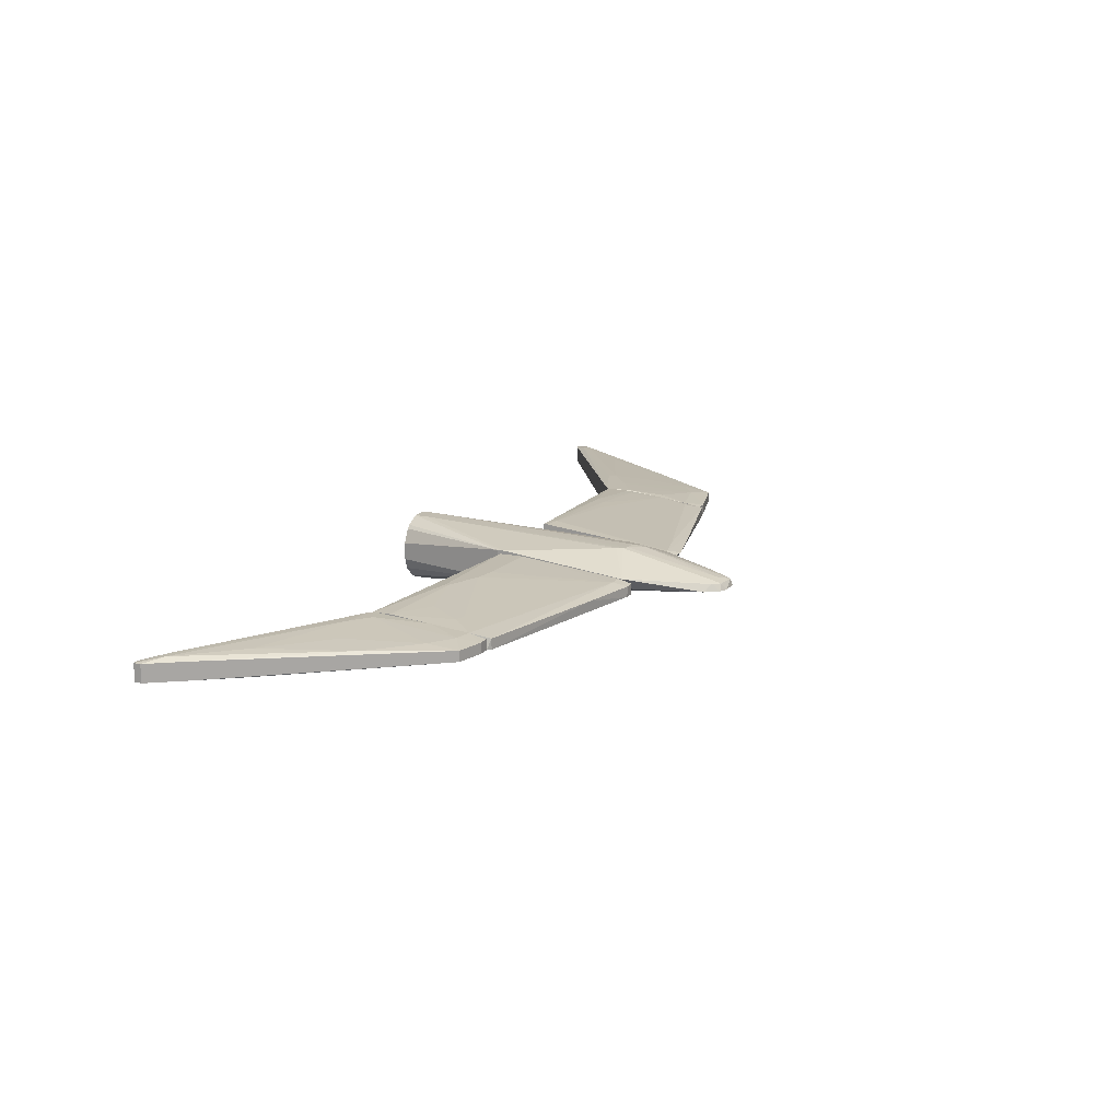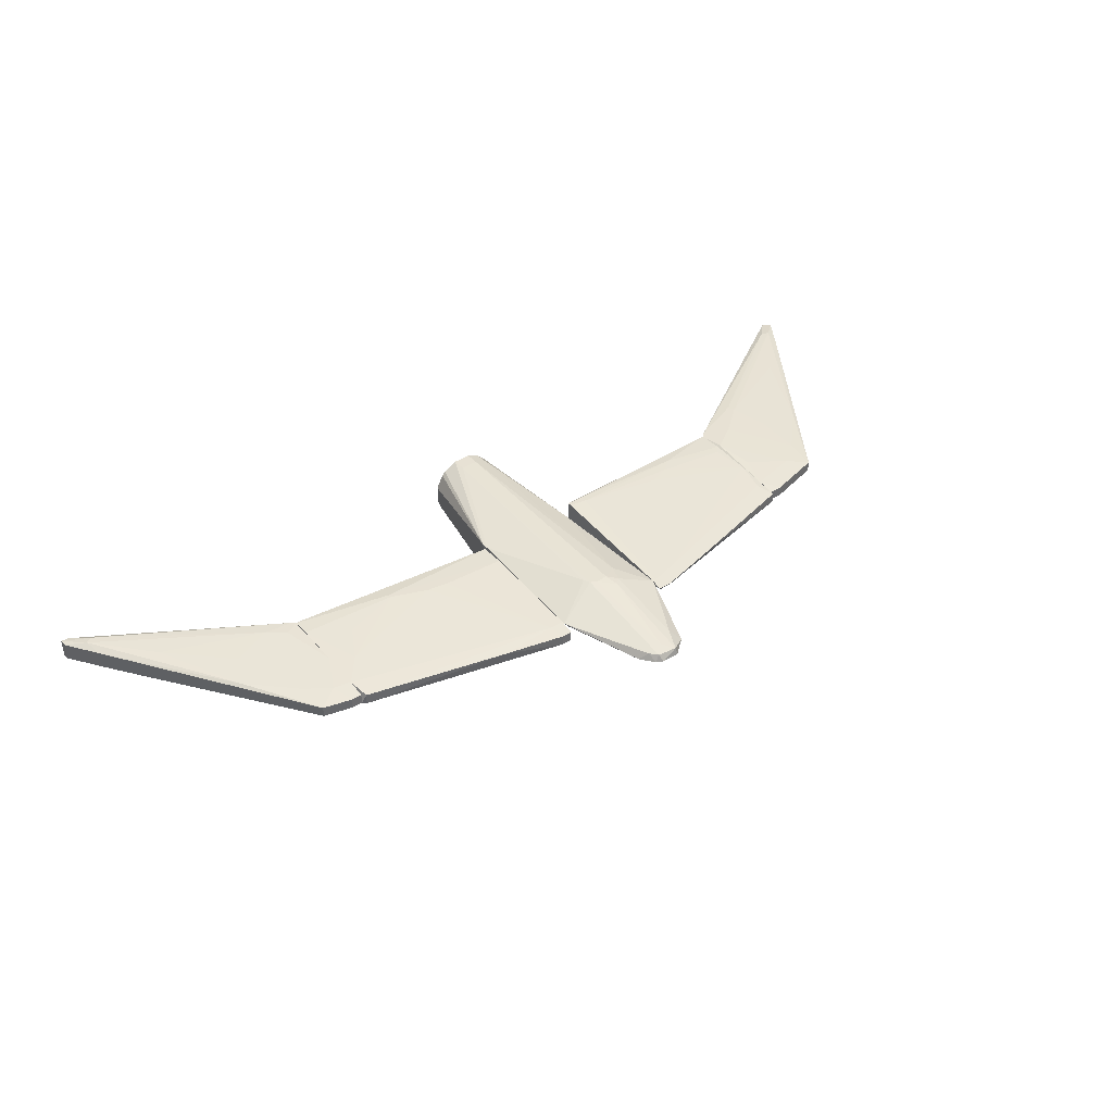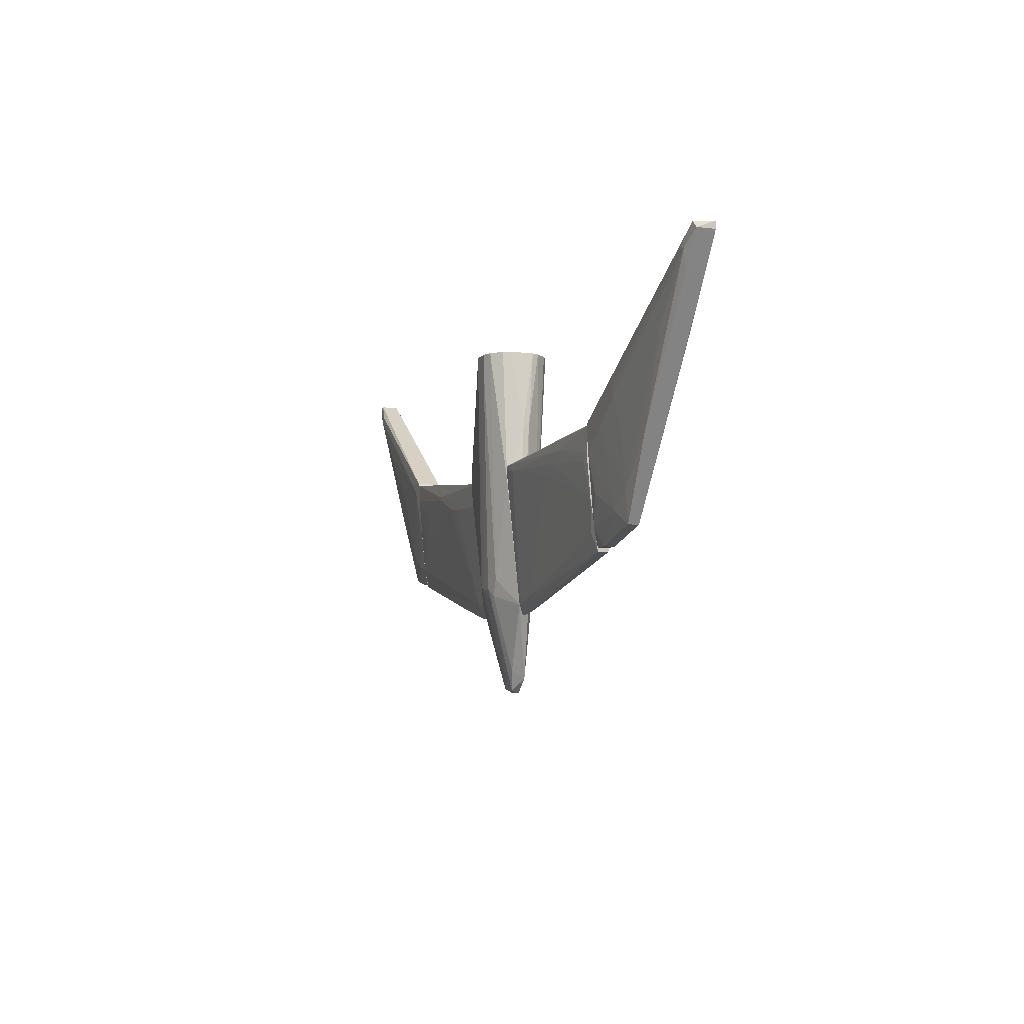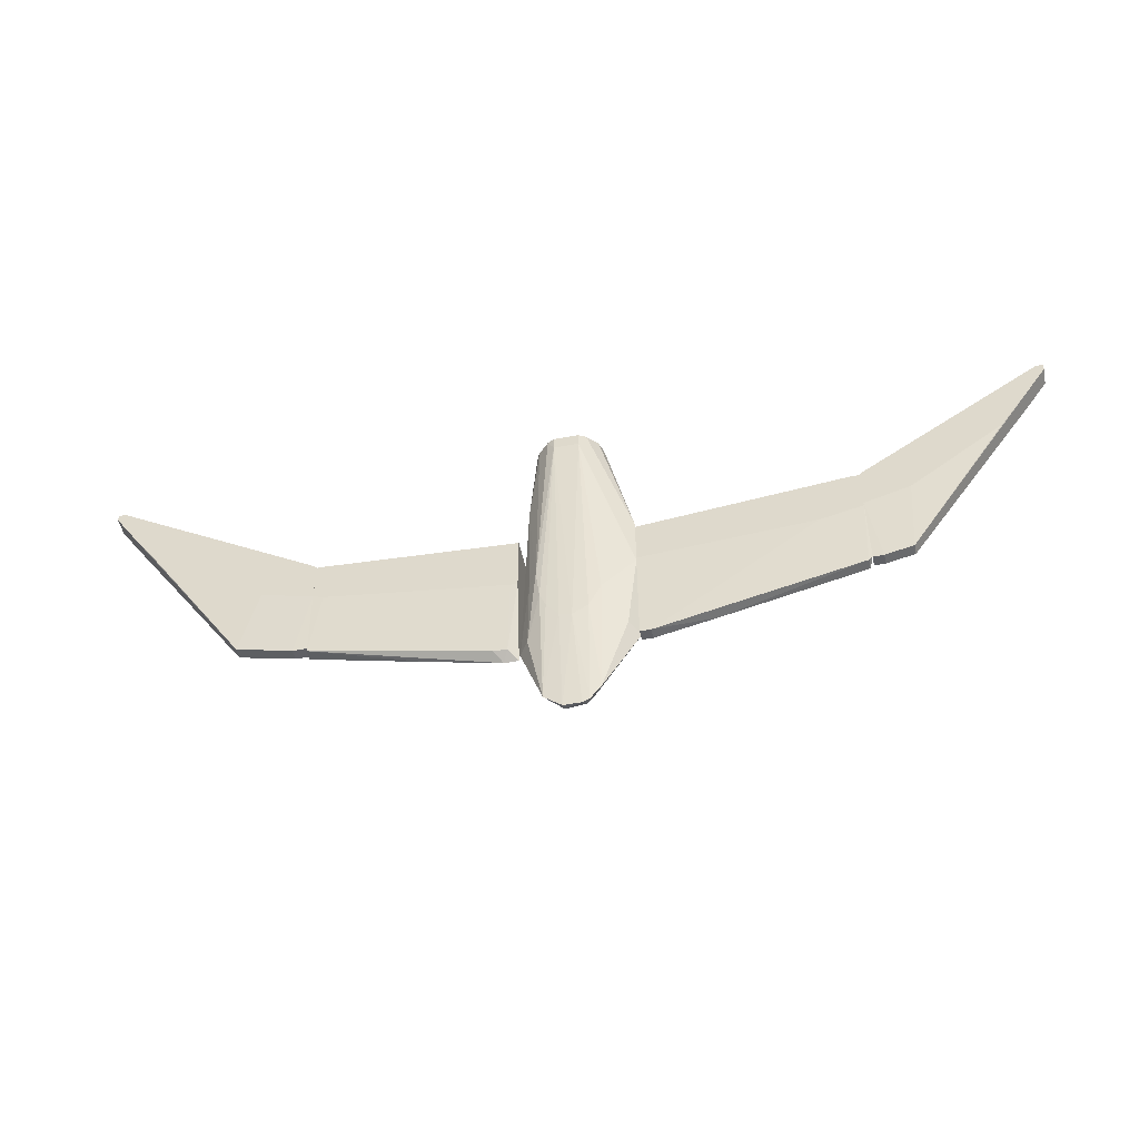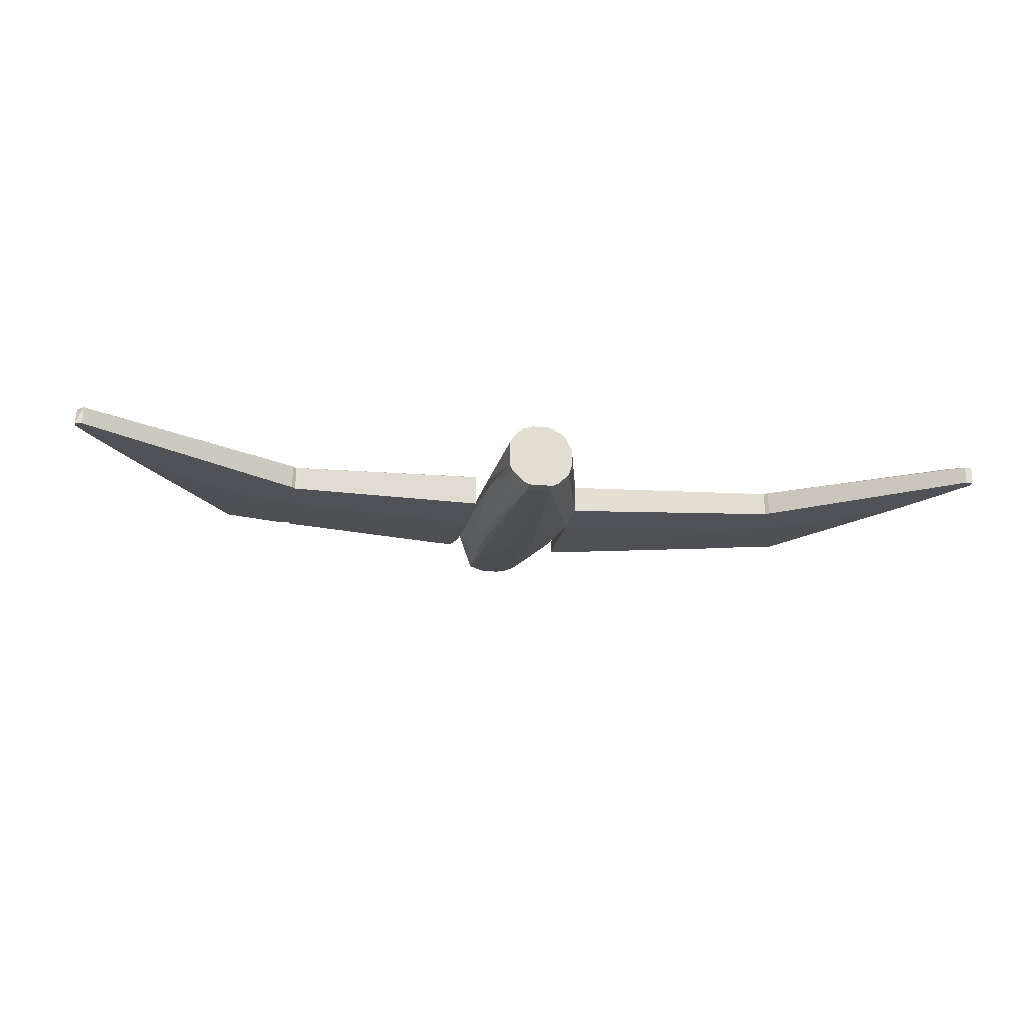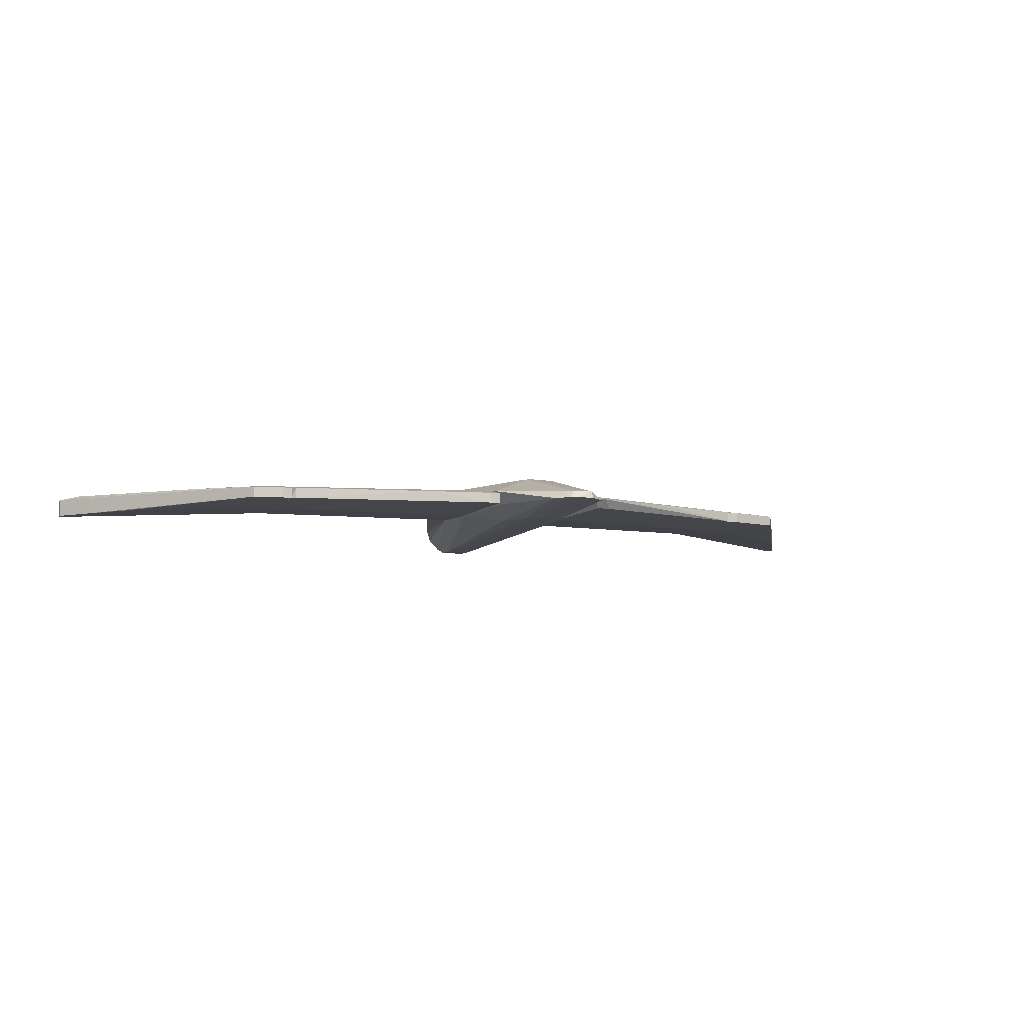
<metadata>
{"format":"obj","ext":"obj","renderer":"f3d","projection":"perspective","resolution":1024,"background":"white","views":[{"elev":16.0,"azim":114.5,"up":"+Y"},{"elev":39.5,"azim":142.1,"up":"+Y"},{"elev":-6.9,"azim":-109.7,"up":"+Z"},{"elev":-50.0,"azim":11.5,"up":"+Z"},{"elev":-21.6,"azim":-9.5,"up":"+Y"},{"elev":-6.8,"azim":154.8,"up":"+Y"}]}
</metadata>
<code>
o Shape_IndexedFaceSet.004
v 0.2716 0.00435 -0.1482
v 0.4613 0.007801 0.08979
v 0.4613 -0.009445 0.08979
v 0.2716 0.0147 -0.03438
v 0.2716 -0.009445 -0.03438
v 0.3096 -0.005994 -0.1413
v 0.3544 0.007801 -0.06888
v 0.4441 0.01125 0.06907
v 0.2716 -0.009445 -0.07576
v 0.3096 0.00435 -0.1413
v 0.4096 -0.009445 0.006981
v 0.4544 0.007801 0.08979
v 0.2854 0.0147 -0.0413
v 0.4613 0.007801 0.08287
v 0.2716 -0.005994 -0.1482
v 0.4544 -0.009445 0.08979
v 0.2889 0.007801 -0.1275
v 0.2751 0.0147 -0.03095
v 0.3406 0.01125 -0.0413
v 0.4613 -0.009445 0.08287
v 0.3165 -0.009445 -0.06199
v 0.2716 0.01125 -0.09305
v 0.2751 -0.009445 -0.03095
v 0.4372 0.01125 0.07252
v 0.3027 0.0147 -0.0275
v 0.4406 0.007801 0.05183
v 0.313 0.007801 -0.1103
v 0.3958 0.01125 0.01388
v 0.282 0.00435 -0.1482
v 0.2716 0.007801 -0.131
v 0.4406 -0.009445 0.05183
v 0.282 -0.005994 -0.1482
f 15 29 32
f 4 1 5
f 5 1 9
f 3 5 9
f 3 9 11
f 3 2 12
f 2 3 14
f 8 2 14
f 9 1 15
f 5 3 16
f 3 12 16
f 4 5 18
f 13 4 18
f 16 12 18
f 3 11 20
f 14 3 20
f 9 6 21
f 11 9 21
f 6 11 21
f 1 4 22
f 4 13 22
f 13 17 22
f 5 16 23
f 18 5 23
f 16 18 23
f 2 8 24
f 12 2 24
f 18 12 24
f 18 24 25
f 13 18 25
f 24 8 25
f 7 8 26
f 6 10 26
f 10 7 26
f 8 14 26
f 14 20 26
f 7 10 27
f 10 17 27
f 17 13 27
f 19 7 27
f 13 25 27
f 25 19 27
f 8 7 28
f 7 19 28
f 25 8 28
f 19 25 28
f 10 6 29
f 15 1 29
f 17 10 29
f 17 29 30
f 1 22 30
f 22 17 30
f 29 1 30
f 11 6 31
f 20 11 31
f 6 26 31
f 26 20 31
f 6 9 32
f 9 15 32
f 29 6 32
o Shape_IndexedFaceSet.003
v 0.2716 0.0147 -0.05168
v 0.06117 -0.005995 -0.2
v 0.06117 0.004354 -0.2
v 0.06117 -0.009445 -0.05856
v 0.2716 -0.005995 -0.1482
v 0.06159 0.0181 -0.05879
v 0.2716 -0.009445 -0.03442
v 0.2716 0.007801 -0.131
v 0.144 0.01815 -0.07581
v 0.2647 0.0147 -0.03442
v 0.2302 -0.009445 -0.08961
v 0.07497 0.007801 -0.1862
v 0.2681 0.004354 -0.1517
v 0.06117 0.01815 -0.08271
v 0.06117 -0.009445 -0.1034
v 0.07155 -0.005995 -0.2
v 0.1784 0.01815 -0.06202
v 0.2681 -0.005995 -0.1517
v 0.1302 0.004354 -0.1862
v 0.2716 -0.009445 -0.07926
v 0.2509 0.01125 -0.1069
v 0.2647 -0.009445 -0.03442
v 0.2716 0.0147 -0.03442
v 0.06117 0.007801 -0.1862
v 0.07155 0.004354 -0.2
v 0.1233 0.01815 -0.07926
v 0.1784 0.01815 -0.05856
v 0.2405 0.01125 -0.1103
v 0.2336 0.0147 -0.07581
f 53 49 61
f 35 34 36
f 37 33 39
f 33 37 40
f 38 36 42
f 39 36 43
f 40 37 45
f 44 40 45
f 35 36 46
f 36 38 46
f 36 34 47
f 43 36 47
f 43 47 48
f 34 35 48
f 47 34 48
f 41 46 49
f 45 37 50
f 43 48 50
f 50 48 51
f 44 45 51
f 45 50 51
f 37 39 52
f 39 43 52
f 50 37 52
f 43 50 52
f 33 40 53
f 41 49 53
f 36 39 54
f 42 36 54
f 39 42 54
f 39 33 55
f 42 39 55
f 33 49 55
f 44 35 56
f 35 46 56
f 46 44 56
f 35 44 57
f 48 35 57
f 51 48 57
f 44 51 57
f 41 44 58
f 46 41 58
f 44 46 58
f 38 42 59
f 46 38 59
f 49 46 59
f 42 55 59
f 55 49 59
f 40 44 60
f 44 41 60
f 53 40 60
f 41 53 60
f 49 33 61
f 33 53 61
o Shape_IndexedFaceSet.002
v -0.01587 0.003859 -0.2572
v 0.06117 0.0216 -0.05512
v 0.06117 -0.009437 -0.05512
v -0.03196 -0.01288 0.06564
v -0.007821 0.03195 0.06564
v 0.01287 -0.03359 0.06564
v 0.02667 -0.005992 -0.2621
v -0.0399 -0.005113 -0.1909
v -0.003156 0.02505 -0.1744
v -0.04922 0.007802 -0.1931
v 0.03358 0.007796 0.06564
v 0.06117 0.007796 -0.1896
v -0.01127 -0.03359 0.05183
v -0.02507 -0.005985 -0.2655
v -0.0285 0.01815 0.06564
v 0.01517 0.02524 -0.1718
v 0.01791 -0.01723 -0.1672
v 0.06117 -0.009437 -0.1069
v 0.009414 0.03195 0.06564
v 0.01242 0.000787 -0.2748
v 0.03012 -0.01979 0.06564
v -0.04199 0.000774 -0.008089
v -0.02101 -0.01731 -0.1585
v -0.03062 -0.01759 -0.1135
v -0.01867 0.02229 -0.1659
v -0.03784 0.01698 -0.06685
v -0.0285 -0.01979 0.06564
v 0.02969 -0.01712 -0.1431
v -0.007821 -0.005985 -0.2793
v 0.02322 0.02505 0.06564
v -0.04062 -0.005473 -0.01105
v 0.002993 -0.01725 -0.1762
v 0.01287 -0.03359 0.05183
v -0.01816 0.0285 0.06564
v -0.01816 -0.03013 0.06564
v 0.05133 -0.00507 -0.1843
v -0.006472 0.02252 -0.1883
v -0.006863 0.00078 -0.2774
v 0.03358 -0.009437 0.06564
v 0.009414 0.03195 0.05183
v 0.009414 -0.005985 -0.2793
v 0.01826 0.02527 -0.1657
v -0.03196 0.01125 0.06564
v 0.06117 0.0216 -0.062
v -0.007821 0.03195 0.05183
v -0.008956 -0.01724 -0.1733
v 0.01978 -0.03014 0.06564
v -0.02702 -0.01731 -0.1435
v -0.01274 0.02257 -0.1822
v 0.02667 0.0216 0.06564
v 0.00286 0.003858 -0.2665
v -0.03877 -0.007806 -0.1162
v 0.01632 -0.005985 -0.2759
v -0.01127 -0.03359 0.06564
v 0.01879 0.000775 -0.2673
v 0.009025 0.02518 -0.1747
f 112 98 117
f 66 65 67
f 64 63 72
f 66 67 72
f 63 64 73
f 71 62 75
f 69 71 75
f 65 66 76
f 73 64 79
f 66 72 80
f 77 73 81
f 72 67 82
f 86 71 87
f 71 83 87
f 67 65 88
f 78 68 89
f 63 80 91
f 80 72 91
f 65 83 92
f 83 71 92
f 88 65 92
f 85 88 92
f 67 74 94
f 78 89 94
f 89 79 94
f 74 93 94
f 93 78 94
f 76 66 95
f 86 87 95
f 87 76 95
f 85 74 96
f 67 88 96
f 88 85 96
f 68 73 97
f 73 79 97
f 89 68 97
f 79 89 97
f 75 62 99
f 90 75 99
f 62 98 99
f 64 72 100
f 82 64 100
f 72 82 100
f 80 63 101
f 66 80 101
f 93 90 102
f 90 99 102
f 99 81 102
f 73 77 103
f 77 101 103
f 65 76 104
f 83 65 104
f 76 87 104
f 87 83 104
f 63 73 105
f 101 63 105
f 73 103 105
f 103 101 105
f 70 86 106
f 95 66 106
f 86 95 106
f 66 101 106
f 74 84 107
f 84 75 107
f 75 90 107
f 93 74 107
f 90 93 107
f 79 64 108
f 64 82 108
f 82 67 108
f 67 94 108
f 94 79 108
f 69 75 109
f 84 74 109
f 75 84 109
f 85 69 109
f 74 85 109
f 62 71 110
f 86 70 110
f 71 86 110
f 98 62 110
f 70 98 110
f 72 63 111
f 63 91 111
f 91 72 111
f 77 81 112
f 81 99 112
f 99 98 112
f 71 69 113
f 69 85 113
f 92 71 113
f 85 92 113
f 68 78 114
f 78 93 114
f 102 81 114
f 93 102 114
f 74 67 115
f 67 96 115
f 96 74 115
f 73 68 116
f 81 73 116
f 68 114 116
f 114 81 116
f 98 70 117
f 101 77 117
f 70 106 117
f 106 101 117
f 77 112 117
o Shape_IndexedFaceSet.001
v -0.2389 0.0147 -0.04475
v -0.07121 -0.00482 -0.1957
v -0.04922 -0.009442 -0.05511
v -0.04922 0.0216 -0.05856
v -0.2459 -0.009442 -0.04475
v -0.2459 0.004356 -0.1586
v -0.04922 0.007802 -0.1931
v -0.2459 -0.00599 -0.1586
v -0.2459 0.01125 -0.1103
v -0.04922 -0.009442 -0.1138
v -0.1699 0.01815 -0.0689
v -0.06302 0.004356 -0.2034
v -0.2459 -0.009442 -0.08616
v -0.04922 0.0216 -0.05511
v -0.05801 -0.004911 -0.1963
v -0.2459 0.0147 -0.0689
v -0.06648 0.0216 -0.06201
v -0.08028 0.007802 -0.1862
v -0.2459 0.0147 -0.04475
v -0.04922 0.004356 -0.2034
v -0.2389 0.007802 -0.1413
v -0.1492 0.01815 -0.0758
v -0.1837 0.01815 -0.05856
v -0.2389 -0.009442 -0.04475
v -0.06648 0.0216 -0.05511
v -0.2355 -0.009442 -0.08961
v -0.05268 0.007802 -0.1931
v -0.1355 0.004356 -0.1862
v -0.05613 -0.009442 -0.1138
v -0.2389 0.0147 -0.0758
f 133 140 147
f 121 120 124
f 122 123 125
f 123 122 126
f 120 122 127
f 124 120 127
f 119 125 129
f 122 125 130
f 127 122 130
f 118 120 131
f 120 121 131
f 125 119 132
f 119 129 132
f 126 122 133
f 121 124 134
f 131 121 134
f 122 118 136
f 118 131 136
f 133 122 136
f 124 127 137
f 129 124 137
f 127 132 137
f 132 129 137
f 123 126 138
f 135 123 138
f 126 135 138
f 126 128 139
f 128 134 139
f 135 126 139
f 134 128 140
f 133 136 140
f 120 118 141
f 118 122 141
f 122 120 141
f 131 134 142
f 136 131 142
f 134 140 142
f 140 136 142
f 130 125 143
f 127 130 143
f 124 129 144
f 134 124 144
f 139 134 144
f 135 139 144
f 125 123 145
f 129 125 145
f 123 135 145
f 144 129 145
f 135 144 145
f 125 132 146
f 132 127 146
f 143 125 146
f 127 143 146
f 128 126 147
f 126 133 147
f 140 128 147
o Shape_IndexedFaceSet
v -0.3183 0.01125 -0.06542
v -0.2459 0.0147 -0.04473
v -0.2493 0.0147 -0.04128
v -0.2459 -0.009445 -0.04473
v -0.4666 -0.009445 0.08976
v -0.3149 -0.005994 -0.1413
v -0.4494 0.01125 0.06905
v -0.2459 0.00435 -0.1551
v -0.3149 0.00435 -0.1413
v -0.2459 -0.005994 -0.1551
v -0.4597 0.007801 0.08976
v -0.2976 -0.009445 -0.07232
v -0.4666 0.007801 0.08286
v -0.2493 0.0147 -0.06887
v -0.4149 -0.009445 0.00697
v -0.4597 -0.009445 0.08976
v -0.308 0.0147 -0.02752
v -0.2942 0.007801 -0.1275
v -0.3597 0.007801 -0.06887
v -0.2459 -0.009445 -0.08613
v -0.4666 -0.009445 0.08286
v -0.2493 -0.009445 -0.04128
v -0.2459 0.007801 -0.1379
v -0.4424 0.01125 0.07251
v -0.4011 0.01125 0.01387
v -0.2597 0.00435 -0.1551
v -0.4459 0.007801 0.05182
v -0.2597 -0.005994 -0.1551
v -0.3183 0.007801 -0.1103
v -0.2562 0.01125 -0.1068
v -0.3045 0.0147 -0.02062
v -0.4045 -0.009445 -0.003361
v -0.4459 -0.009445 0.05182
v -0.2769 0.0147 -0.05164
f 165 176 181
f 149 150 151
f 149 151 155
f 155 151 157
f 151 152 159
f 152 158 160
f 158 154 160
f 150 149 161
f 159 152 162
f 152 151 163
f 150 158 163
f 158 152 163
f 150 161 164
f 157 151 167
f 151 159 167
f 159 153 167
f 152 160 168
f 162 152 168
f 151 150 169
f 150 163 169
f 163 151 169
f 149 155 170
f 161 149 170
f 158 150 171
f 154 158 171
f 164 148 172
f 154 164 172
f 166 154 172
f 153 156 173
f 155 157 173
f 156 165 173
f 170 155 173
f 165 170 173
f 156 153 174
f 160 154 174
f 154 166 174
f 166 156 174
f 168 160 174
f 157 167 175
f 167 153 175
f 153 173 175
f 173 157 175
f 165 156 176
f 156 166 176
f 172 148 176
f 166 172 176
f 165 161 177
f 161 170 177
f 170 165 177
f 164 154 178
f 150 164 178
f 171 150 178
f 154 171 178
f 153 159 179
f 159 162 179
f 162 153 179
f 153 162 180
f 162 168 180
f 174 153 180
f 168 174 180
f 148 164 181
f 164 161 181
f 161 165 181
f 176 148 181

</code>
